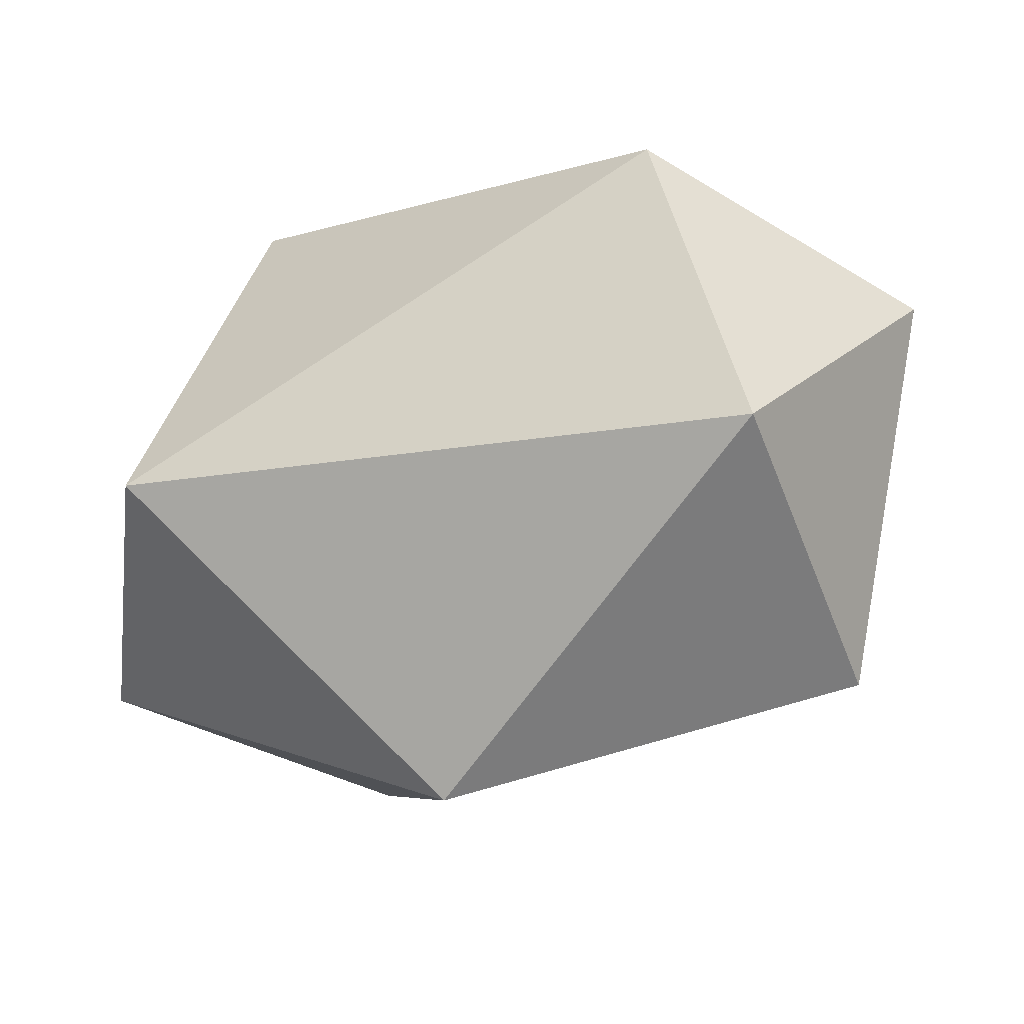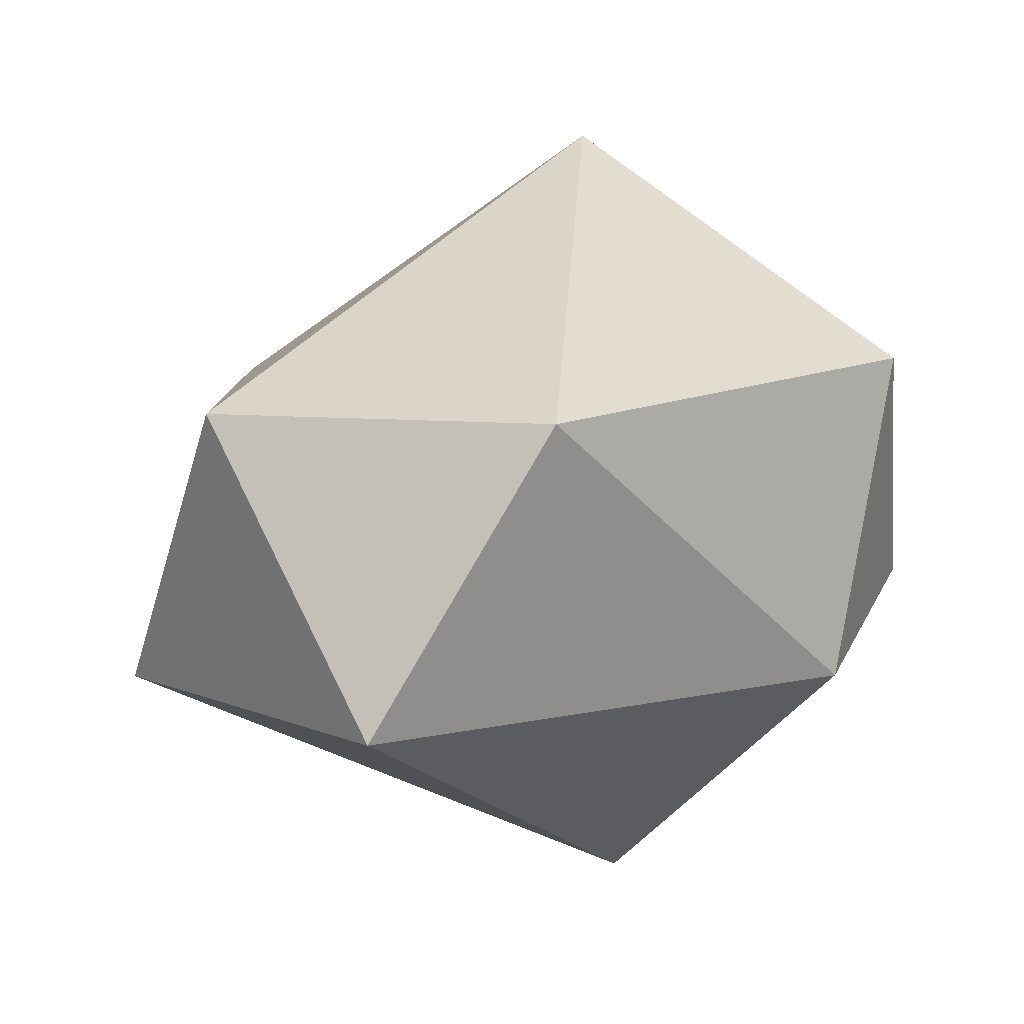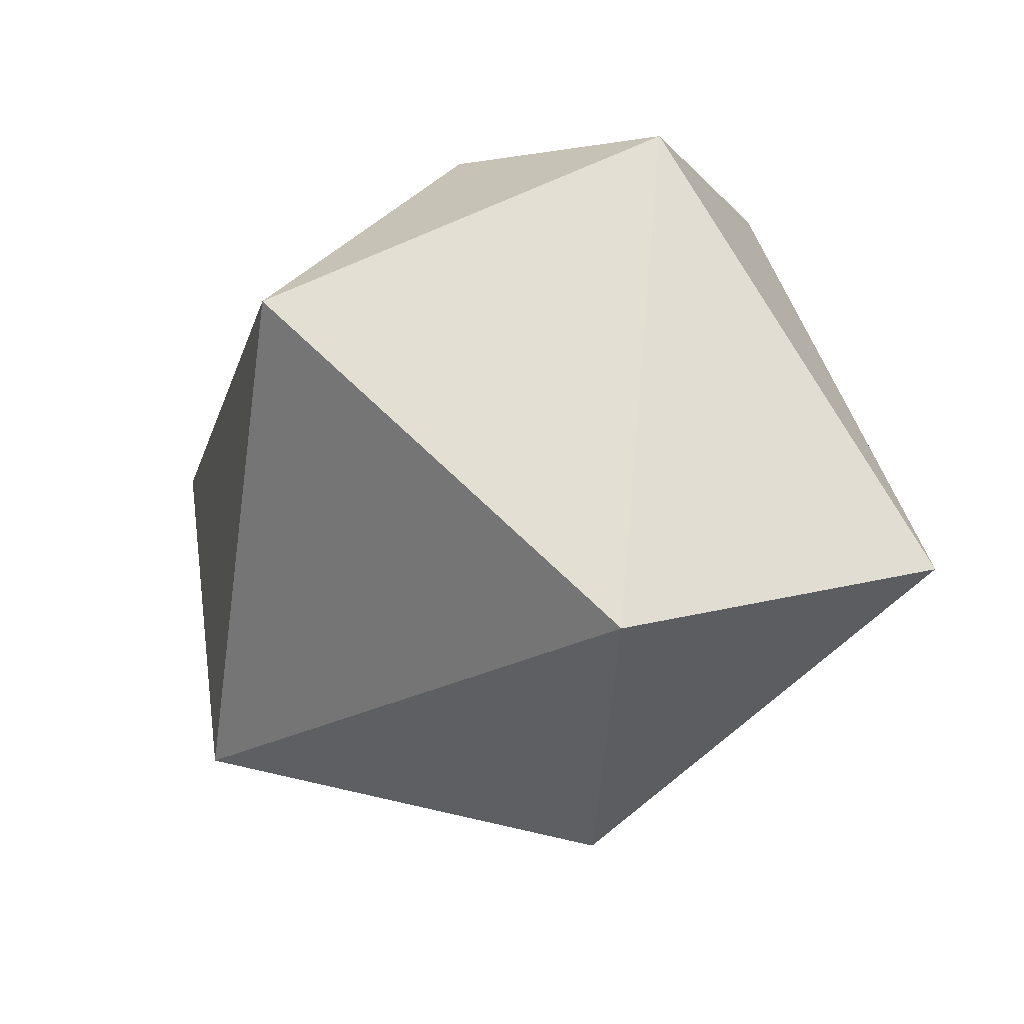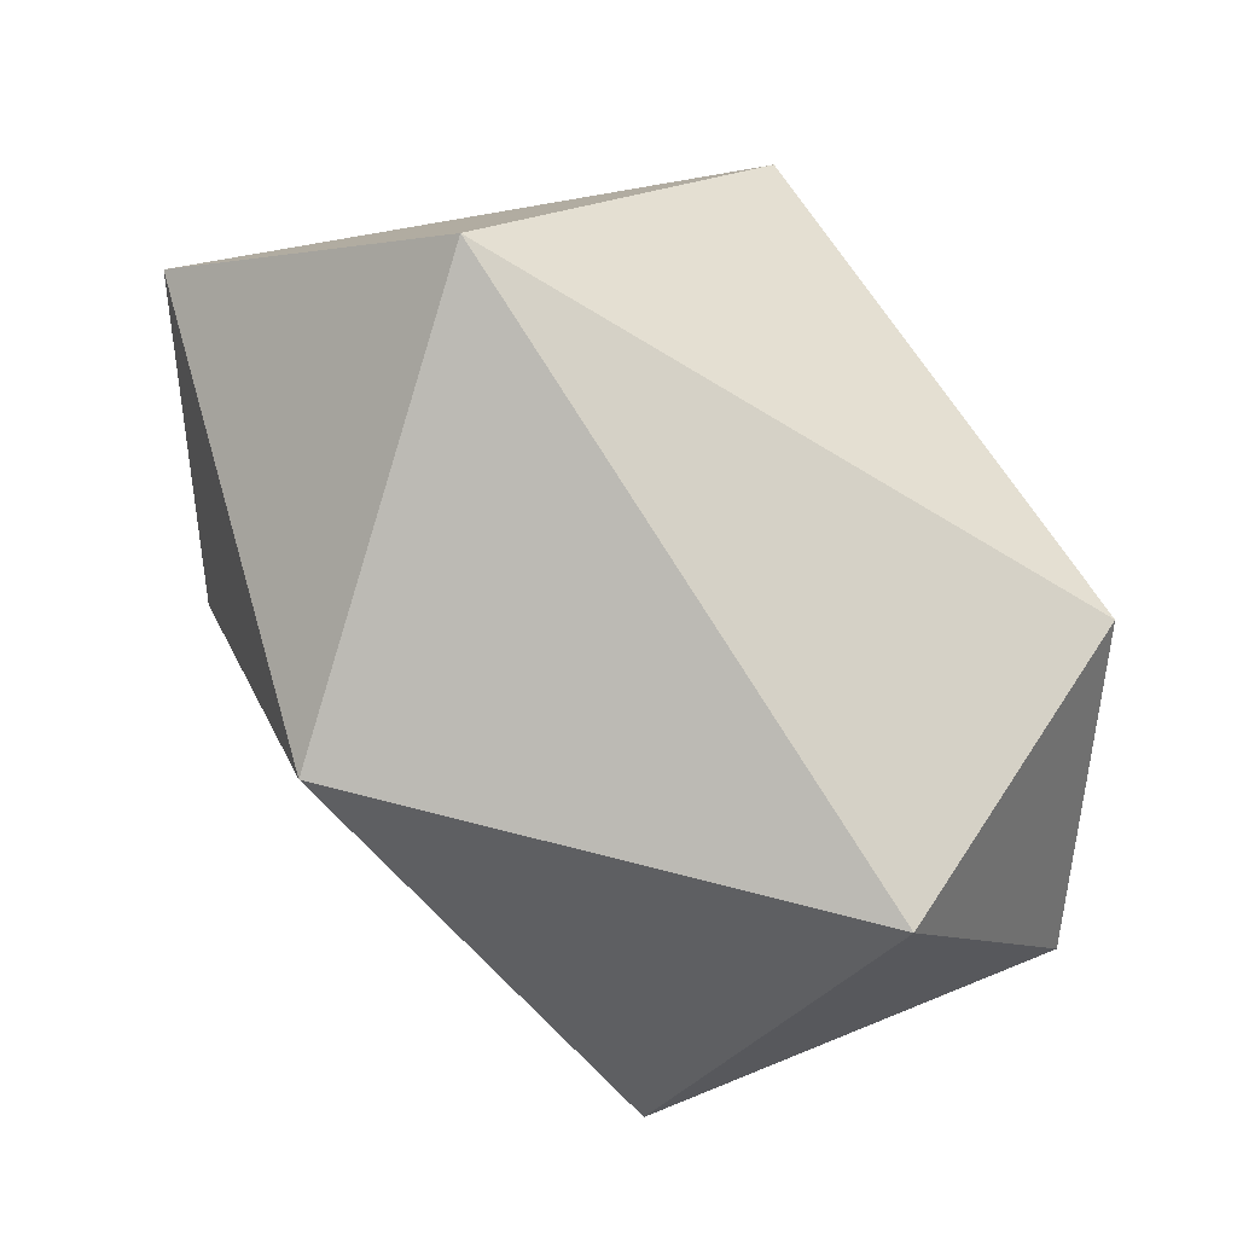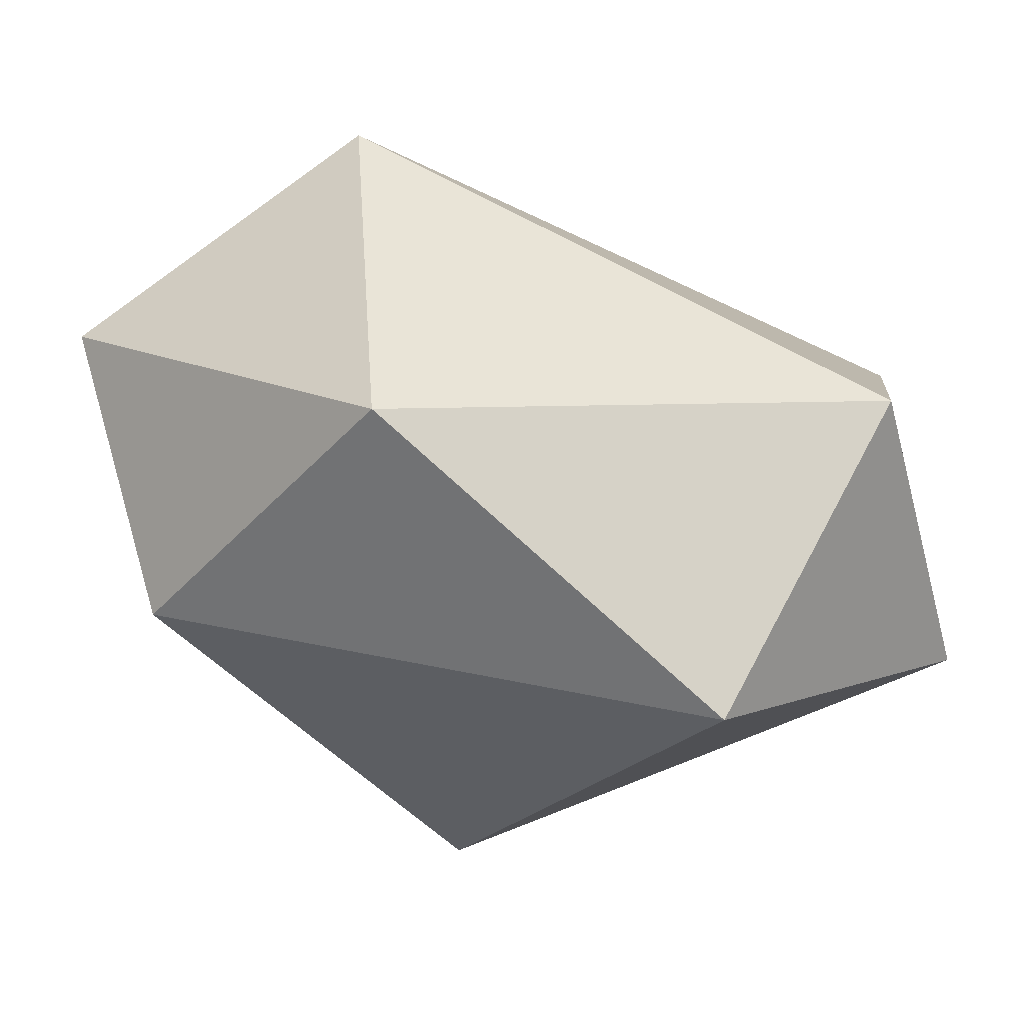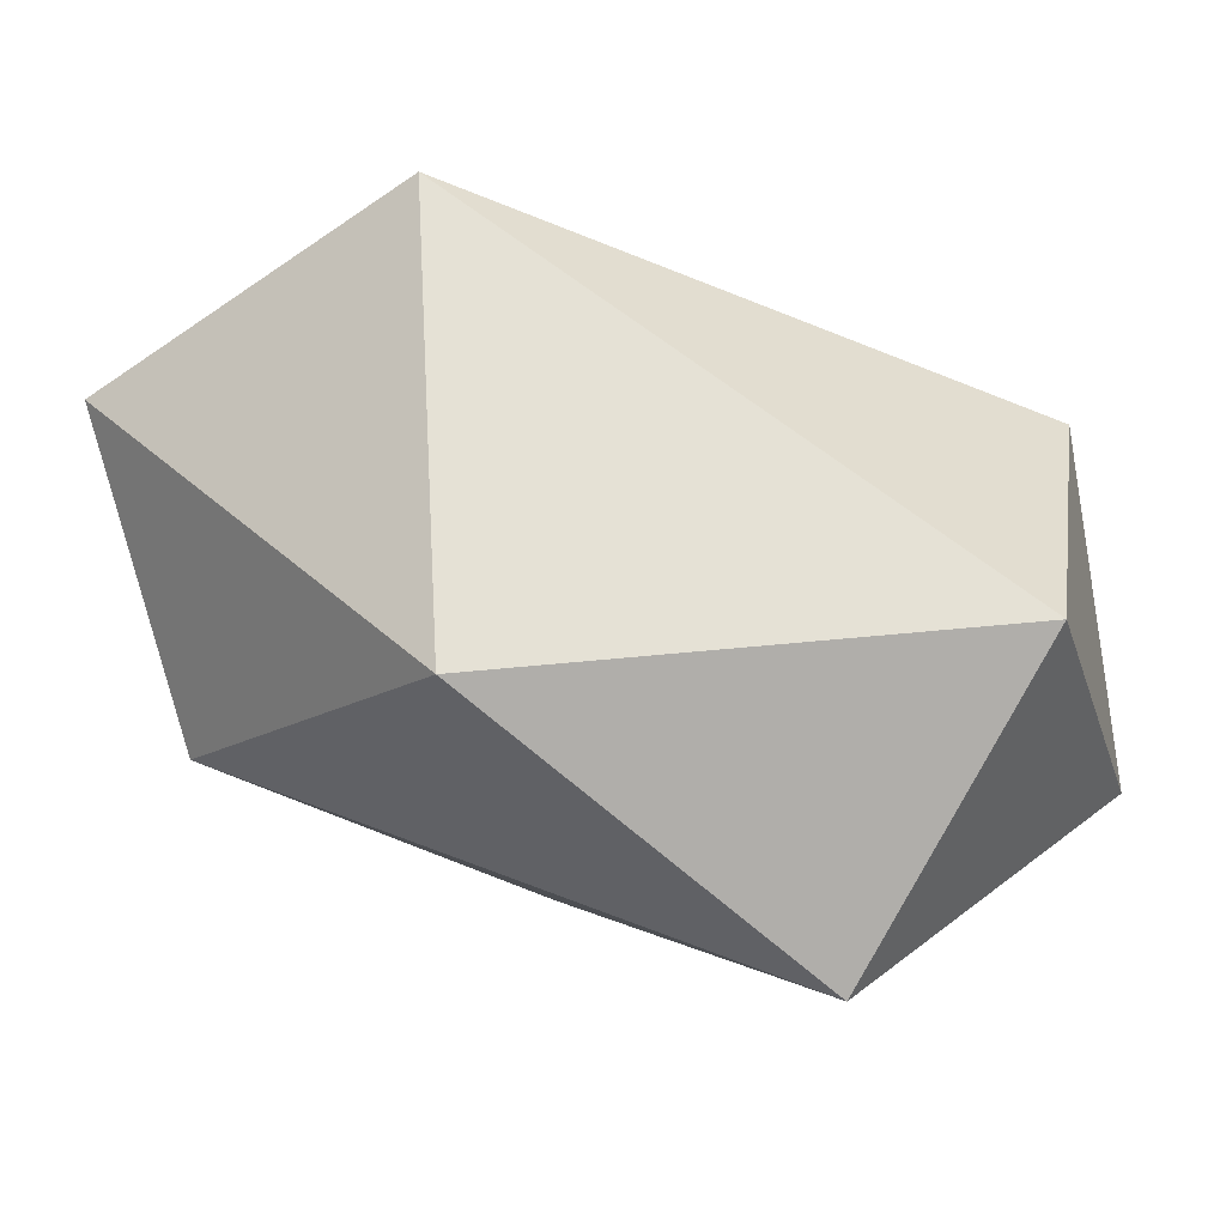
<metadata>
{"format":"obj","ext":"obj","renderer":"f3d","projection":"perspective","resolution":1024,"background":"white","views":[{"elev":-17.9,"azim":42.4,"up":"+Y"},{"elev":8.0,"azim":127.1,"up":"+Z"},{"elev":-27.0,"azim":-129.0,"up":"+Y"},{"elev":59.7,"azim":53.7,"up":"+Z"},{"elev":7.3,"azim":27.8,"up":"+Z"},{"elev":31.4,"azim":29.0,"up":"+Z"}]}
</metadata>
<code>
g default
v -0.6098 0.2645 -1.094
v 0.8808 0.5417 -0.3984
v -0.5848 1.044 -0.3984
v -1.27 0.855 -0.1988
v -1.105 -0.6528 -0.2413
v 0.6295 -0.5417 -0.3984
v 0.8792 0 0.4045
v 0.5407 0.8764 0.4045
v -0.9386 1.019 0.4847
v -1.531 -0.4042 0.5346
v -0.2312 -0.8764 0.4045
v -0.7983 0 1.133
g pPlatonic1
f 1 3 2
f 1 4 3
f 1 5 4
f 1 6 5
f 1 2 6
f 2 3 8
f 3 4 9
f 4 5 10
f 5 6 11
f 6 2 7
f 2 8 7
f 3 9 8
f 4 10 9
f 5 11 10
f 6 7 11
f 7 8 12
f 8 9 12
f 9 10 12
f 10 11 12
f 11 7 12

</code>
